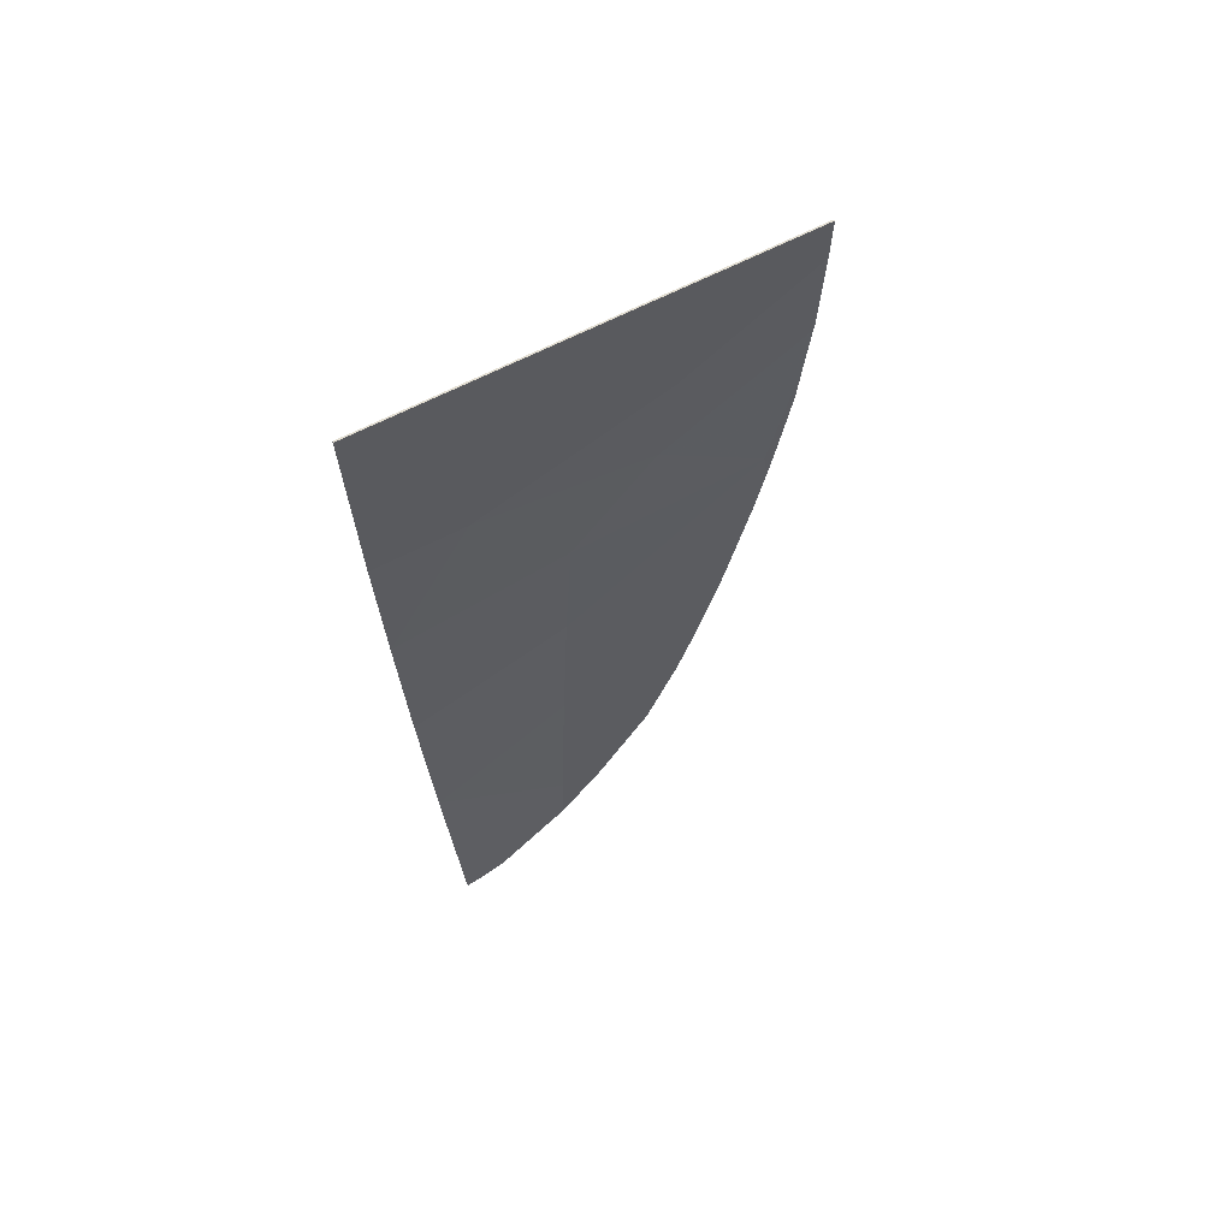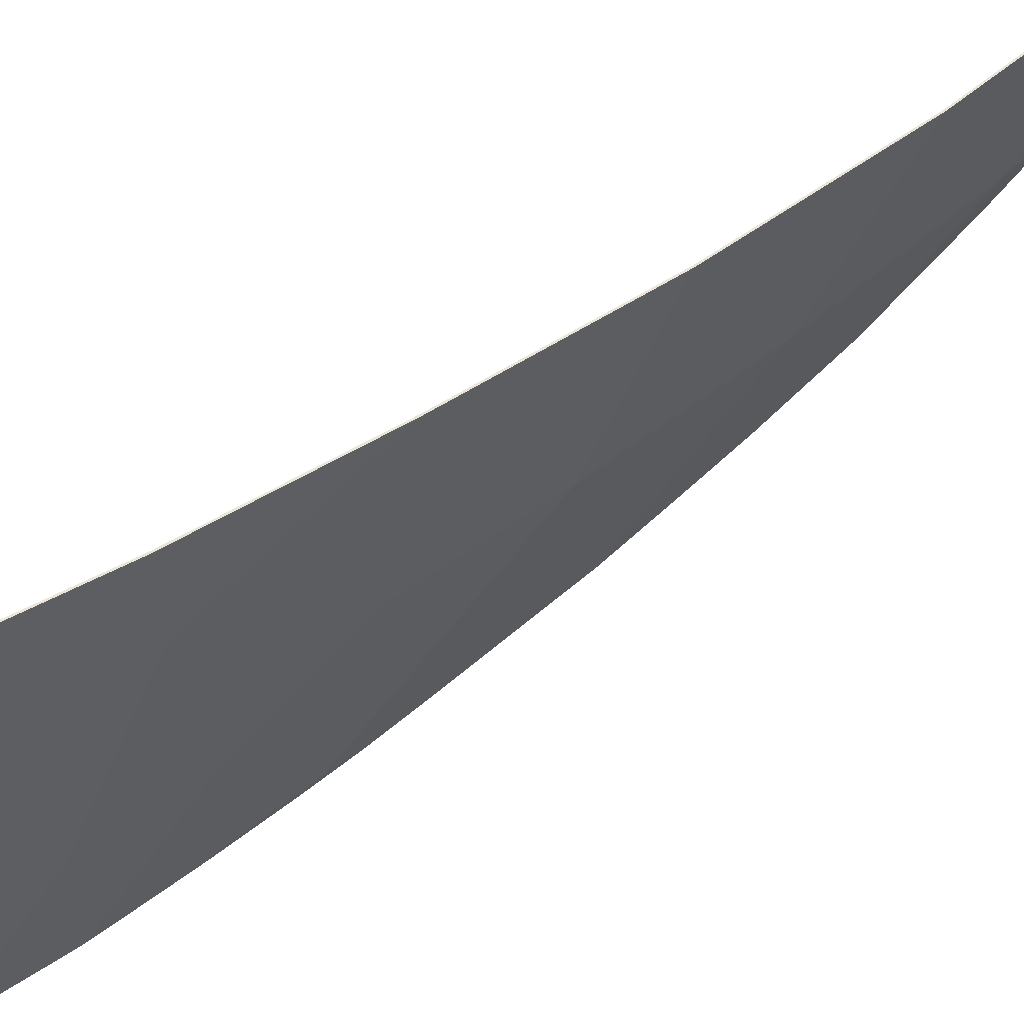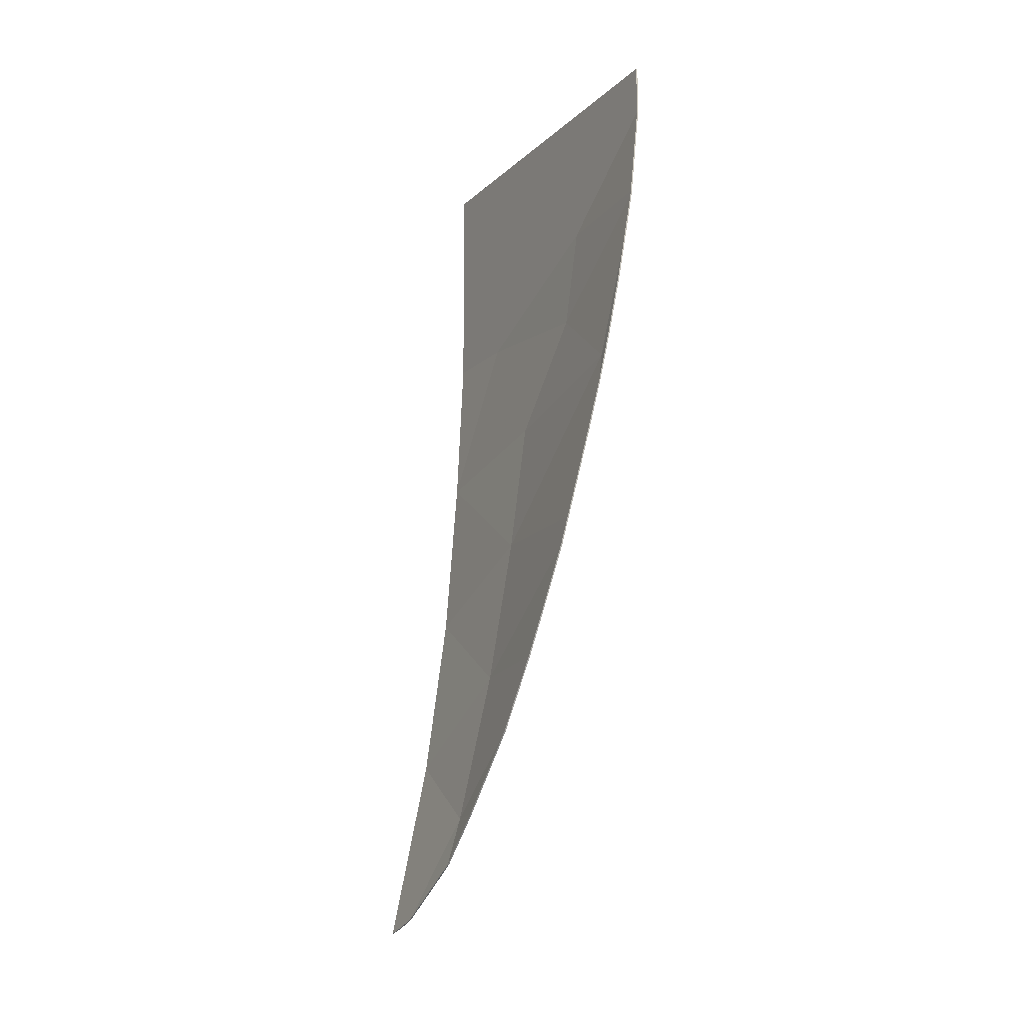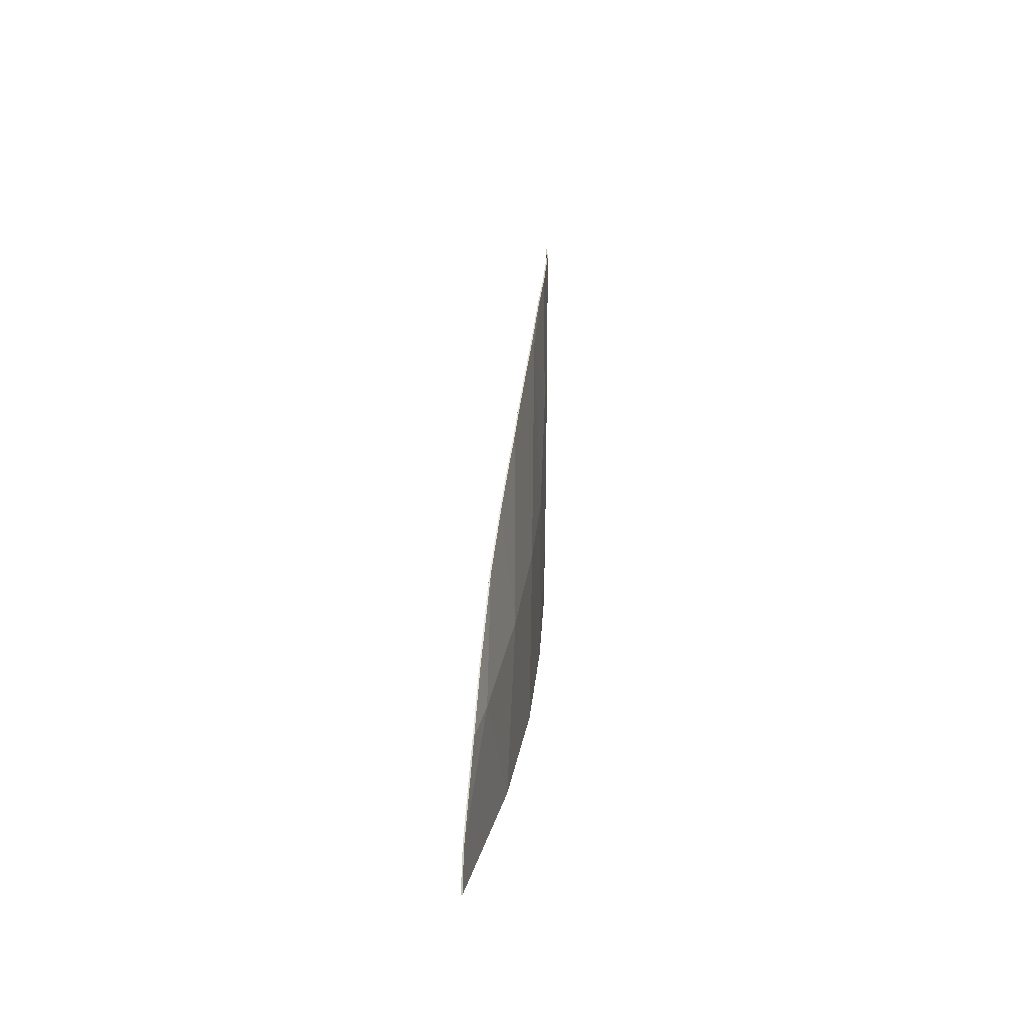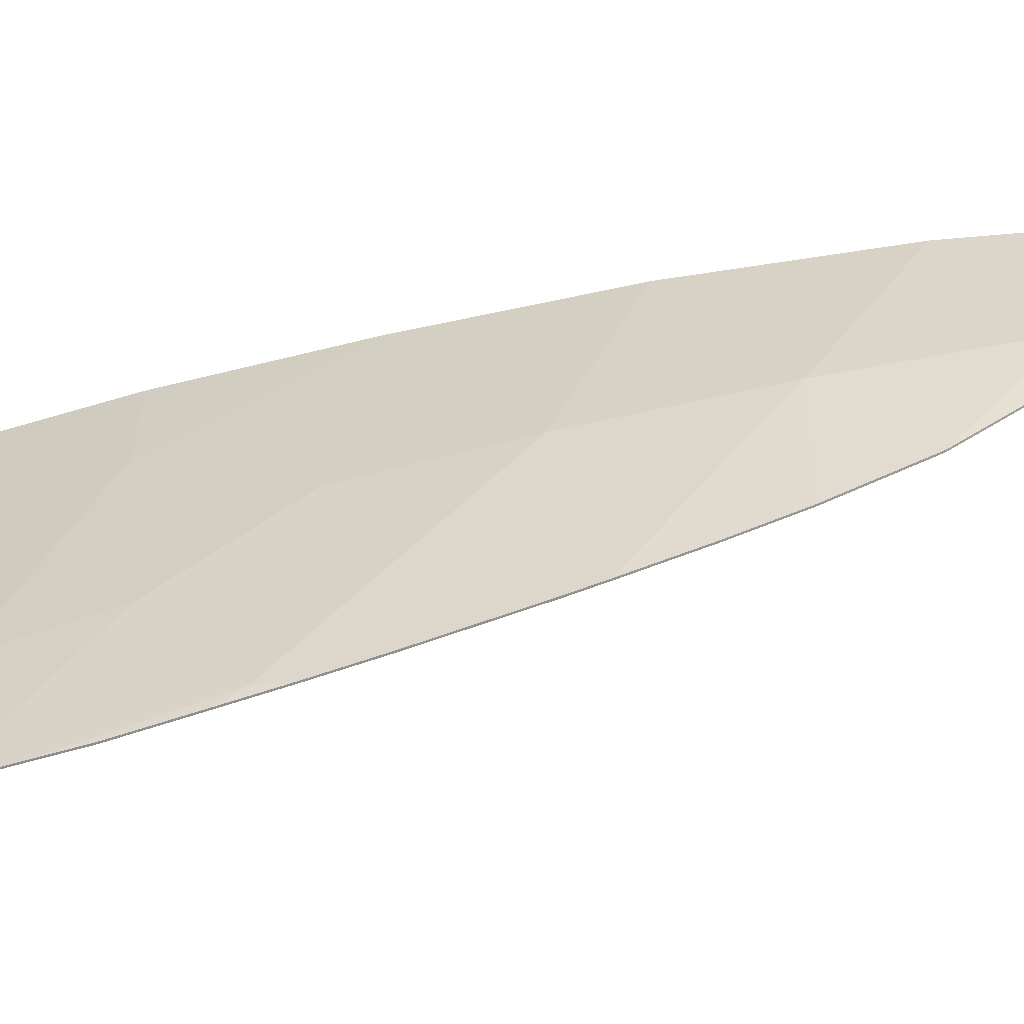
<metadata>
{"format":"obj","ext":"obj","renderer":"f3d","projection":"perspective","resolution":1024,"background":"white","views":[{"elev":67.4,"azim":-117.0,"up":"+Z"},{"elev":59.1,"azim":61.5,"up":"+Y"},{"elev":-13.6,"azim":-28.5,"up":"+Z"},{"elev":-70.2,"azim":-0.8,"up":"+Z"},{"elev":-61.1,"azim":107.2,"up":"+Y"}]}
</metadata>
<code>
v 4.013 5.2 -3
v 3.972 3.682 -3.156
v 3.932 4.447 -4.071
v 3.939 5.2 -4.212
v 3.411 5.2 -8.12
v 3.489 5.202 -7.753
v 3.451 4.963 -7.875
v 3.428 5.082 -8.012
v 3.489 5.202 -7.753
v 3.468 4.843 -7.737
v 3.451 4.963 -7.875
v 3.67 4.698 -6.563
v 3.468 4.843 -7.737
v 3.489 5.202 -7.753
v 3.649 5.2 -6.865
v 3.584 4.075 -6.527
v 3.67 4.698 -6.563
v 3.656 3.79 -5.896
v 3.539 4.245 -6.896
v 3.483 4.64 -7.503
v 3.67 4.698 -6.563
v 3.584 4.075 -6.527
v 3.483 4.64 -7.503
v 3.468 4.843 -7.737
v 3.67 4.698 -6.563
v 4.013 3.534 -2.28
v 4.013 5.2 -3
v 4.013 5.2 -1
v 4.013 2.821 -1.758
v 4.013 5.2 -1
v 4.013 2.8 -1
v 4.013 2.821 -1.758
v 3.982 2.856 -2.254
v 3.965 2.902 -2.597
v 3.972 3.682 -3.156
v 4.013 3.534 -2.28
v 3.905 3.022 -3.287
v 3.882 3.09 -3.574
v 3.972 3.682 -3.156
v 3.965 2.902 -2.597
v 3.932 4.447 -4.071
v 3.972 3.682 -3.156
v 3.882 3.09 -3.574
v 3.859 3.155 -3.833
v 3.833 4.561 -5.243
v 3.838 3.226 -4.116
v 3.778 3.386 -4.676
v 3.778 3.386 -4.676
v 3.716 3.557 -5.251
v 3.833 4.561 -5.243
v 4.013 3.534 -2.28
v 4.013 2.821 -1.758
v 3.982 2.856 -2.254
v 3.833 4.561 -5.243
v 3.716 3.557 -5.251
v 3.656 3.79 -5.896
v 3.67 4.698 -6.563
v 3.939 5.2 -4.212
v 3.932 4.447 -4.071
v 3.833 4.561 -5.243
v 3.883 5.2 -4.852
v 3.833 4.561 -5.243
v 3.83 5.2 -5.513
v 3.883 5.2 -4.852
v 3.731 5.2 -6.289
v 3.83 5.2 -5.513
v 3.833 4.561 -5.243
v 3.67 4.698 -6.563
v 3.731 5.2 -6.289
v 3.67 4.698 -6.563
v 3.649 5.2 -6.865
v 3.932 4.447 -4.071
v 3.859 3.155 -3.833
v 3.838 3.226 -4.116
v 3.833 4.561 -5.243
v 3.972 3.682 -3.156
v 4.013 5.2 -3
v 4.013 3.534 -2.28
v 3.943 5.6 -4.287
v 3.947 6 -4.361
v 3.98 5.6 -3.681
v 3.552 5.602 -7.549
v 3.365 5.6 -8.43
v 3.265 6 -8.997
v 3.615 6 -7.345
v 3.265 6 -8.997
v 3.365 5.6 -8.43
v 3.275 5.613 -8.861
v 3.268 5.807 -8.939
v 3.275 5.613 -8.861
v 3.365 5.6 -8.43
v 3.411 5.2 -8.12
v 3.451 4.963 -7.875
v 3.468 4.843 -7.737
v 3.436 4.866 -7.925
v 3.428 5.082 -8.012
v 3.451 4.963 -7.875
v 3.436 4.866 -7.925
v 3.275 5.613 -8.861
v 3.411 5.2 -8.12
v 3.428 5.082 -8.012
v 3.436 4.866 -7.925
v 3.275 5.613 -8.861
v 3.436 4.866 -7.925
v 3.337 4.924 -8.358
v 3.615 6 -7.345
v 3.632 5.6 -7.105
v 3.552 5.602 -7.549
v 3.656 3.79 -5.896
v 3.583 3.454 -6.023
v 3.526 3.656 -6.503
v 3.584 4.075 -6.527
v 3.648 3.251 -5.499
v 3.583 3.454 -6.023
v 3.656 3.79 -5.896
v 3.449 3.984 -7.163
v 3.539 4.245 -6.896
v 3.584 4.075 -6.527
v 3.526 3.656 -6.503
v 3.449 3.984 -7.163
v 3.483 4.64 -7.503
v 3.539 4.245 -6.896
v 3.468 4.843 -7.737
v 3.483 4.64 -7.503
v 3.449 3.984 -7.163
v 3.436 4.866 -7.925
v 3.376 4.529 -7.903
v 3.436 4.866 -7.925
v 3.449 3.984 -7.163
v 3.337 4.924 -8.358
v 3.436 4.866 -7.925
v 3.376 4.529 -7.903
v 4.013 5.6 -3
v 4.013 6 -3
v 4.013 6 -1
v 4.013 5.6 -1
v 4.013 2.4 -1.45
v 4.013 2.821 -1.758
v 4.013 2.8 -1
v 4.013 2.4 -1
v 3.962 2.464 -2.283
v 3.965 2.902 -2.597
v 3.982 2.856 -2.254
v 3.964 2.456 -2.239
v 3.98 5.6 -3.681
v 3.947 6 -4.361
v 4.013 6 -3
v 4.013 5.6 -3
v 3.965 2.902 -2.597
v 3.962 2.464 -2.283
v 3.924 2.528 -2.71
v 3.905 3.022 -3.287
v 3.844 2.7 -3.599
v 3.84 2.815 -3.769
v 3.924 2.528 -2.71
v 3.89 2.581 -3.058
v 3.84 2.815 -3.769
v 3.882 3.09 -3.574
v 3.905 3.022 -3.287
v 3.924 2.528 -2.71
v 3.84 2.815 -3.769
v 3.859 3.155 -3.833
v 3.882 3.09 -3.574
v 3.838 3.226 -4.116
v 3.805 2.797 -4.005
v 3.758 2.923 -4.45
v 3.778 3.386 -4.676
v 3.805 2.797 -4.005
v 3.838 3.226 -4.116
v 3.84 2.815 -3.769
v 3.672 3.172 -5.254
v 3.716 3.557 -5.251
v 3.778 3.386 -4.676
v 3.758 2.923 -4.45
v 4.013 2.821 -1.758
v 4.013 2.4 -1.45
v 3.964 2.456 -2.239
v 3.982 2.856 -2.254
v 3.716 3.557 -5.251
v 3.672 3.172 -5.254
v 3.648 3.251 -5.499
v 3.656 3.79 -5.896
v 3.915 5.601 -4.606
v 3.828 5.6 -5.682
v 3.826 6 -5.851
v 3.947 6 -4.361
v 3.915 5.601 -4.606
v 3.947 6 -4.361
v 3.943 5.6 -4.287
v 3.826 6 -5.851
v 3.828 5.6 -5.682
v 3.779 5.601 -6.07
v 3.632 5.6 -7.105
v 3.615 6 -7.345
v 3.826 6 -5.851
v 3.779 5.601 -6.07
v 3.84 2.815 -3.769
v 3.844 2.7 -3.599
v 3.805 2.797 -4.005
v 3.859 3.155 -3.833
v 3.84 2.815 -3.769
v 3.838 3.226 -4.116
v 3.943 5.6 -4.287
v 3.98 5.6 -3.681
v 4.013 5.2 -3
v 3.939 5.2 -4.212
v 3.411 5.2 -8.12
v 3.365 5.6 -8.43
v 3.552 5.602 -7.549
v 3.489 5.202 -7.753
v 3.649 5.2 -6.865
v 3.489 5.202 -7.753
v 3.552 5.602 -7.549
v 3.632 5.6 -7.105
v 4.013 5.2 -3
v 4.013 5.6 -3
v 4.013 5.6 -1
v 4.013 5.2 -1
v 3.98 5.6 -3.681
v 4.013 5.6 -3
v 4.013 5.2 -3
v 3.939 5.2 -4.212
v 3.883 5.2 -4.852
v 3.915 5.601 -4.606
v 3.943 5.6 -4.287
v 3.883 5.2 -4.852
v 3.83 5.2 -5.513
v 3.828 5.6 -5.682
v 3.915 5.601 -4.606
v 3.83 5.2 -5.513
v 3.731 5.2 -6.289
v 3.779 5.601 -6.07
v 3.828 5.6 -5.682
v 3.731 5.2 -6.289
v 3.649 5.2 -6.865
v 3.632 5.6 -7.105
v 3.779 5.601 -6.07
v 4 6 -3
v 4.013 6 -3
v 3.947 6 -4.361
v 3.934 6 -4.361
v 3.934 6 -4.361
v 3.947 6 -4.361
v 3.826 6 -5.851
v 3.814 6 -5.851
v 4 6 -1
v 4.013 6 -1
v 4.013 6 -3
v 4 6 -3
v 3.252 6 -8.997
v 3.265 6 -8.997
v 3.268 5.807 -8.939
v 3.255 5.807 -8.939
v 3.255 5.807 -8.939
v 3.268 5.807 -8.939
v 3.275 5.613 -8.861
v 3.262 5.613 -8.861
v 3.814 6 -5.851
v 3.826 6 -5.851
v 3.615 6 -7.345
v 3.603 6 -7.345
v 3.603 6 -7.345
v 3.615 6 -7.345
v 3.265 6 -8.997
v 3.252 6 -8.997
v 3.949 2.464 -2.283
v 3.962 2.464 -2.283
v 3.964 2.456 -2.239
v 3.951 2.456 -2.239
v 3.951 2.456 -2.239
v 3.964 2.456 -2.239
v 4.013 2.4 -1.45
v 4 2.4 -1.45
v 3.878 2.581 -3.058
v 3.89 2.581 -3.058
v 3.924 2.528 -2.71
v 3.911 2.528 -2.71
v 3.911 2.528 -2.71
v 3.924 2.528 -2.71
v 3.962 2.464 -2.283
v 3.949 2.464 -2.283
v 4 2.4 -1.45
v 4.013 2.4 -1.45
v 4.013 2.4 -1
v 4 2.4 -1
v 3.571 3.454 -6.023
v 3.583 3.454 -6.023
v 3.648 3.251 -5.499
v 3.635 3.251 -5.499
v 3.635 3.251 -5.499
v 3.648 3.251 -5.499
v 3.672 3.172 -5.254
v 3.659 3.172 -5.254
v 3.437 3.984 -7.163
v 3.449 3.984 -7.163
v 3.526 3.656 -6.503
v 3.514 3.656 -6.503
v 3.571 3.454 -6.023
v 3.514 3.656 -6.503
v 3.526 3.656 -6.503
v 3.583 3.454 -6.023
v 3.793 2.797 -4.005
v 3.805 2.797 -4.005
v 3.844 2.7 -3.599
v 3.831 2.7 -3.599
v 3.831 2.7 -3.599
v 3.844 2.7 -3.599
v 3.89 2.581 -3.058
v 3.878 2.581 -3.058
v 3.659 3.172 -5.254
v 3.672 3.172 -5.254
v 3.758 2.923 -4.45
v 3.745 2.923 -4.45
v 3.745 2.923 -4.45
v 3.758 2.923 -4.45
v 3.805 2.797 -4.005
v 3.793 2.797 -4.005
v 3.325 4.924 -8.358
v 3.337 4.924 -8.358
v 3.376 4.529 -7.903
v 3.364 4.529 -7.903
v 3.364 4.529 -7.903
v 3.376 4.529 -7.903
v 3.449 3.984 -7.163
v 3.437 3.984 -7.163
v 3.262 5.613 -8.861
v 3.275 5.613 -8.861
v 3.337 4.924 -8.358
v 3.325 4.924 -8.358
v 4.013 6 -1
v 4 6 -1
v 4 2.4 -1
v 4.013 2.4 -1
v 4 2.4 -1.45
v 4 3.534 -2.28
v 3.951 2.456 -2.239
v 3.423 4.866 -7.925
v 3.603 6 -7.345
v 3.262 5.613 -8.861
v 3.252 6 -8.997
v 3.255 5.807 -8.939
v 3.262 5.613 -8.861
v 3.603 6 -7.345
v 3.325 4.924 -8.358
v 3.423 4.866 -7.925
v 3.262 5.613 -8.861
v 3.514 3.656 -6.503
v 3.571 3.454 -6.023
v 3.635 3.251 -5.499
v 3.658 4.698 -6.563
v 3.437 3.984 -7.163
v 3.514 3.656 -6.503
v 3.658 4.698 -6.563
v 3.423 4.866 -7.925
v 3.437 3.984 -7.163
v 3.423 4.866 -7.925
v 3.364 4.529 -7.903
v 3.325 4.924 -8.358
v 3.364 4.529 -7.903
v 3.423 4.866 -7.925
v 4 6 -1
v 4 3.534 -2.28
v 4 2.4 -1.45
v 4 2.4 -1
v 3.745 2.923 -4.45
v 3.82 4.561 -5.243
v 3.659 3.172 -5.254
v 3.658 4.698 -6.563
v 3.635 3.251 -5.499
v 3.659 3.172 -5.254
v 3.82 4.561 -5.243
v 3.793 2.797 -4.005
v 3.827 2.815 -3.769
v 3.82 4.561 -5.243
v 3.745 2.923 -4.45
v 3.959 3.682 -3.156
v 4 3.534 -2.28
v 4 5.2 -3
v 3.934 6 -4.361
v 4 5.2 -3
v 4 6 -3
v 3.658 4.698 -6.563
v 3.814 6 -5.851
v 3.603 6 -7.345
v 3.82 4.561 -5.243
v 3.814 6 -5.851
v 3.658 4.698 -6.563
v 3.603 6 -7.345
v 3.423 4.866 -7.925
v 3.658 4.698 -6.563
v 4 6 -1
v 4 6 -3
v 4 5.2 -3
v 4 3.534 -2.28
v 4 5.2 -3
v 3.934 6 -4.361
v 3.919 4.447 -4.071
v 3.959 3.682 -3.156
v 3.82 4.561 -5.243
v 3.919 4.447 -4.071
v 3.934 6 -4.361
v 3.814 6 -5.851
v 3.919 4.447 -4.071
v 3.827 2.815 -3.769
v 3.959 3.682 -3.156
v 3.82 4.561 -5.243
v 3.827 2.815 -3.769
v 3.919 4.447 -4.071
v 4 3.534 -2.28
v 3.959 3.682 -3.156
v 3.949 2.464 -2.283
v 3.951 2.456 -2.239
v 3.827 2.815 -3.769
v 3.911 2.528 -2.71
v 3.949 2.464 -2.283
v 3.959 3.682 -3.156
v 3.831 2.7 -3.599
v 3.878 2.581 -3.058
v 3.911 2.528 -2.71
v 3.827 2.815 -3.769
v 3.827 2.815 -3.769
v 3.793 2.797 -4.005
v 3.831 2.7 -3.599
g mesh4618299
f 1 2 3
f 3 4 1
f 5 6 7
f 7 8 5
f 9 10 11
f 12 13 14
f 14 15 12
f 16 17 18
f 19 20 21
f 21 22 19
f 23 24 25
f 26 27 28
f 28 29 26
f 30 31 32
f 33 34 35
f 35 36 33
f 37 38 39
f 39 40 37
f 41 42 43
f 43 44 41
f 45 46 47
f 48 49 50
f 51 52 53
f 54 55 56
f 56 57 54
f 58 59 60
f 60 61 58
f 62 63 64
f 65 66 67
f 67 68 65
f 69 70 71
f 72 73 74
f 74 75 72
f 76 77 78
f 79 80 81
f 82 83 84
f 84 85 82
f 86 87 88
f 88 89 86
f 90 91 92
f 93 94 95
f 96 97 98
f 99 100 101
f 101 102 99
f 103 104 105
f 106 107 108
f 109 110 111
f 111 112 109
f 113 114 115
f 116 117 118
f 118 119 116
f 120 121 122
f 123 124 125
f 125 126 123
f 127 128 129
f 130 131 132
f 133 134 135
f 135 136 133
f 137 138 139
f 139 140 137
f 141 142 143
f 143 144 141
f 145 146 147
f 147 148 145
f 149 150 151
f 151 152 149
f 153 154 155
f 155 156 153
f 157 158 159
f 159 160 157
f 161 162 163
f 164 165 166
f 166 167 164
f 168 169 170
f 171 172 173
f 173 174 171
f 175 176 177
f 177 178 175
f 179 180 181
f 181 182 179
f 183 184 185
f 185 186 183
f 187 188 189
f 190 191 192
f 193 194 195
f 195 196 193
f 197 198 199
f 200 201 202
f 203 204 205
f 205 206 203
f 207 208 209
f 209 210 207
f 211 212 213
f 213 214 211
f 215 216 217
f 217 218 215
f 219 220 221
f 222 223 224
f 224 225 222
f 226 227 228
f 228 229 226
f 230 231 232
f 232 233 230
f 234 235 236
f 236 237 234
g mesh4618300
f 238 239 240
f 240 241 238
f 242 243 244
f 244 245 242
f 246 247 248
f 248 249 246
f 250 251 252
f 252 253 250
f 254 255 256
f 256 257 254
f 258 259 260
f 260 261 258
f 262 263 264
f 264 265 262
f 266 267 268
f 268 269 266
f 270 271 272
f 272 273 270
f 274 275 276
f 276 277 274
f 278 279 280
f 280 281 278
f 282 283 284
f 284 285 282
f 286 287 288
f 288 289 286
f 290 291 292
f 292 293 290
f 294 295 296
f 296 297 294
f 298 299 300
f 300 301 298
f 302 303 304
f 304 305 302
f 306 307 308
f 308 309 306
f 310 311 312
f 312 313 310
f 314 315 316
f 316 317 314
f 318 319 320
f 320 321 318
f 322 323 324
f 324 325 322
f 326 327 328
f 328 329 326
f 330 331 332
f 332 333 330
g mesh4618301
f 334 335 336
f 337 338 339
f 340 341 342
f 342 343 340
f 344 345 346
f 347 348 349
f 349 350 347
f 351 352 353
f 353 354 351
f 355 356 357
f 358 359 360
f 361 362 363
f 363 364 361
f 365 366 367
f 368 369 370
f 370 371 368
f 372 373 374
f 374 375 372
f 376 377 378
f 379 380 381
f 382 383 384
f 385 386 387
f 388 389 390
f 391 392 393
f 393 394 391
f 395 396 397
f 397 398 395
f 399 400 401
f 401 402 399
f 403 404 405
f 406 407 408
f 409 410 411
f 411 412 409
f 413 414 415
f 415 416 413
f 417 418 419
f 419 420 417
f 421 422 423

</code>
